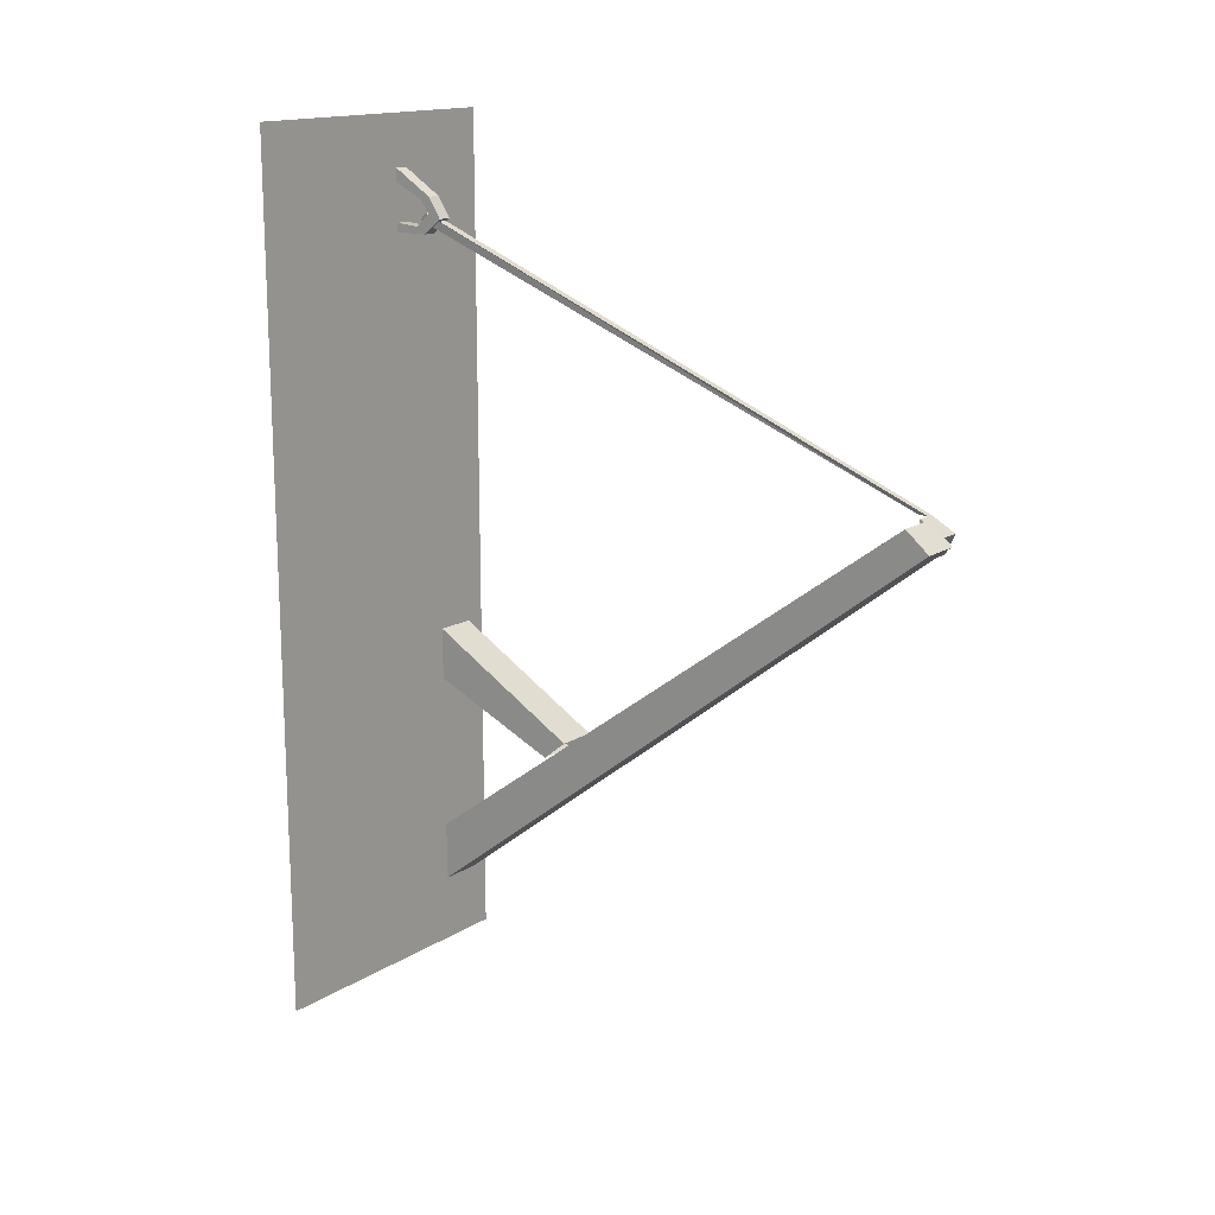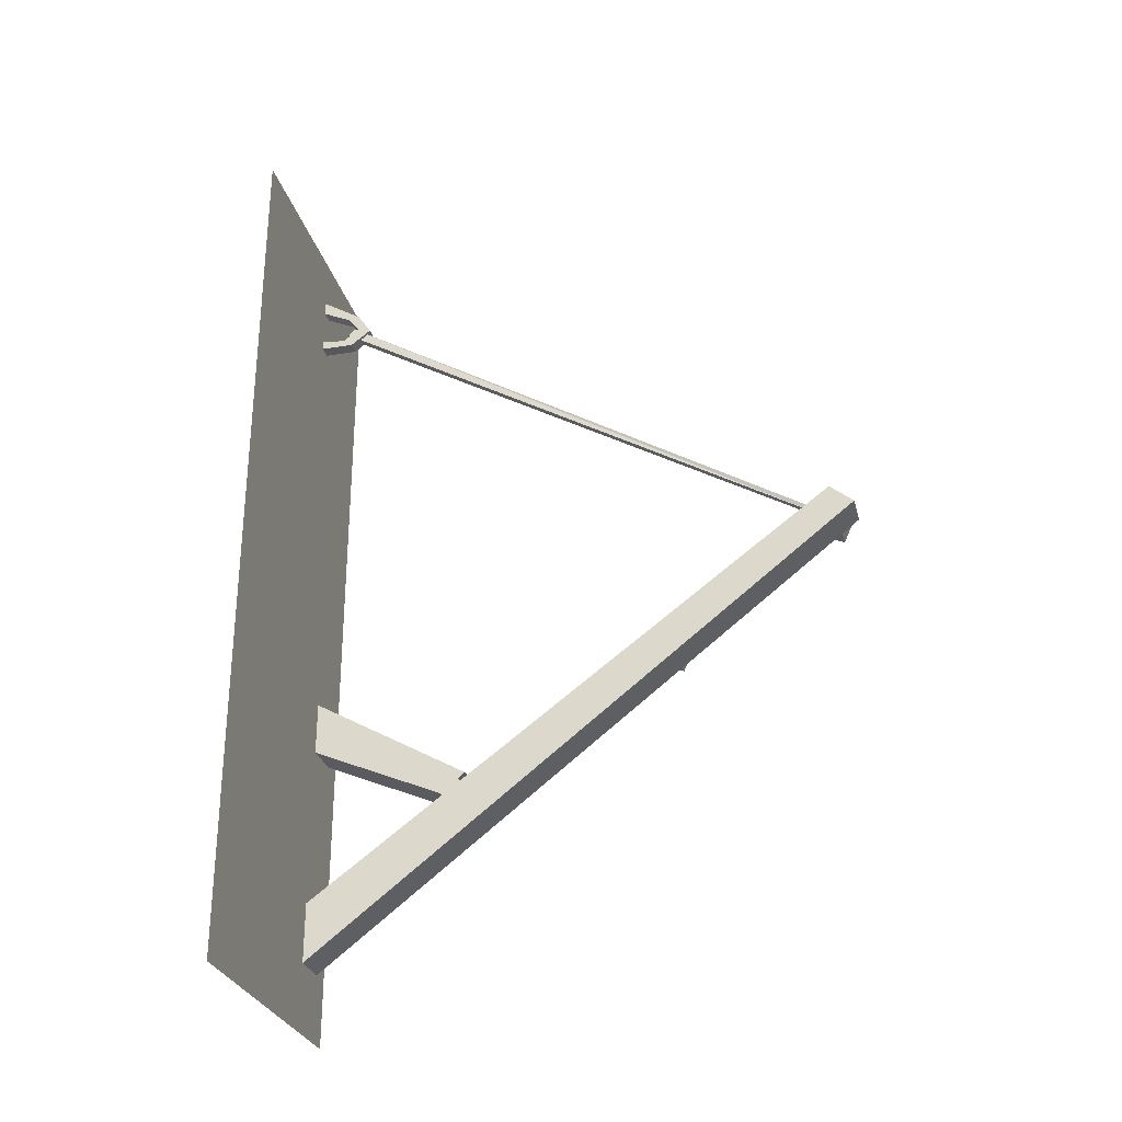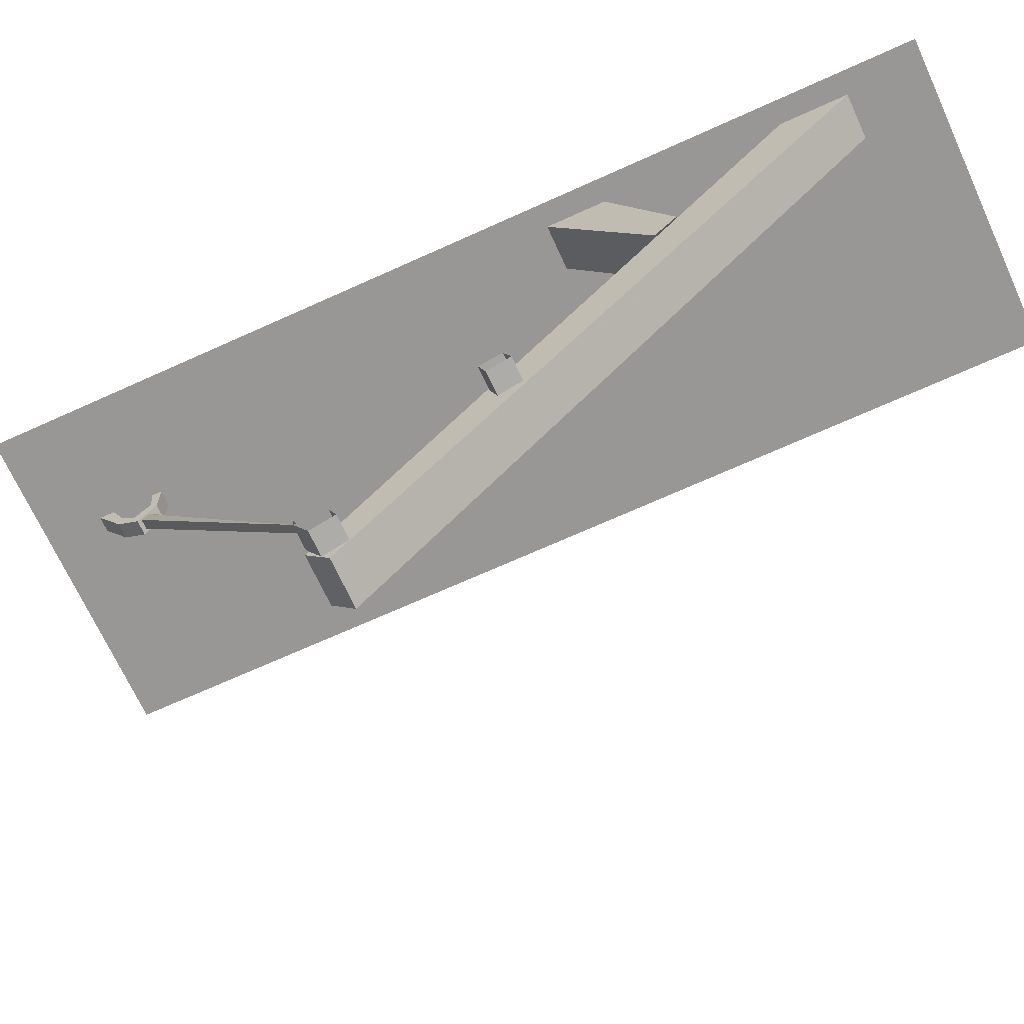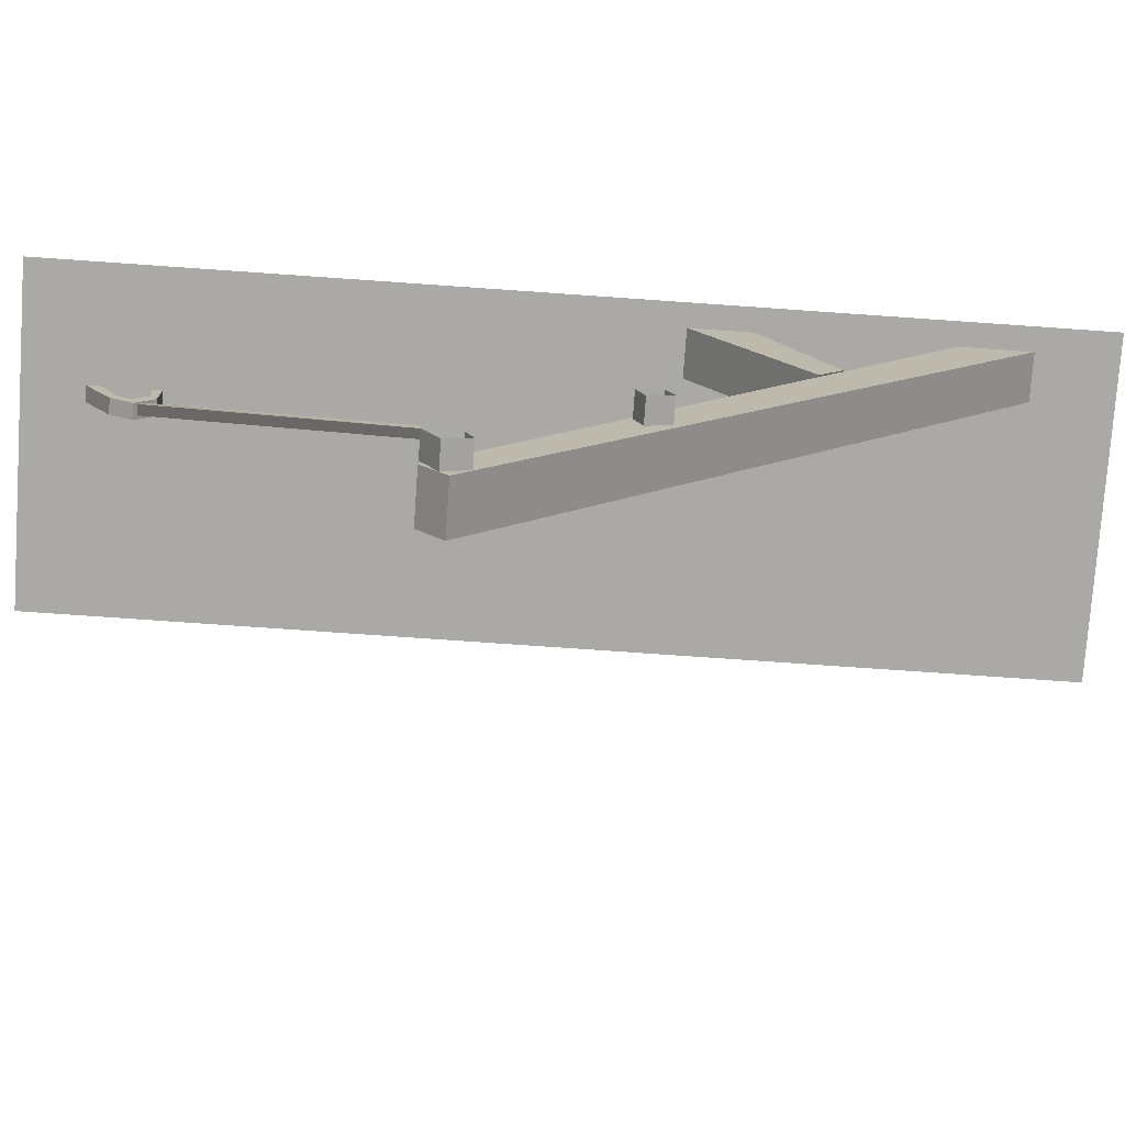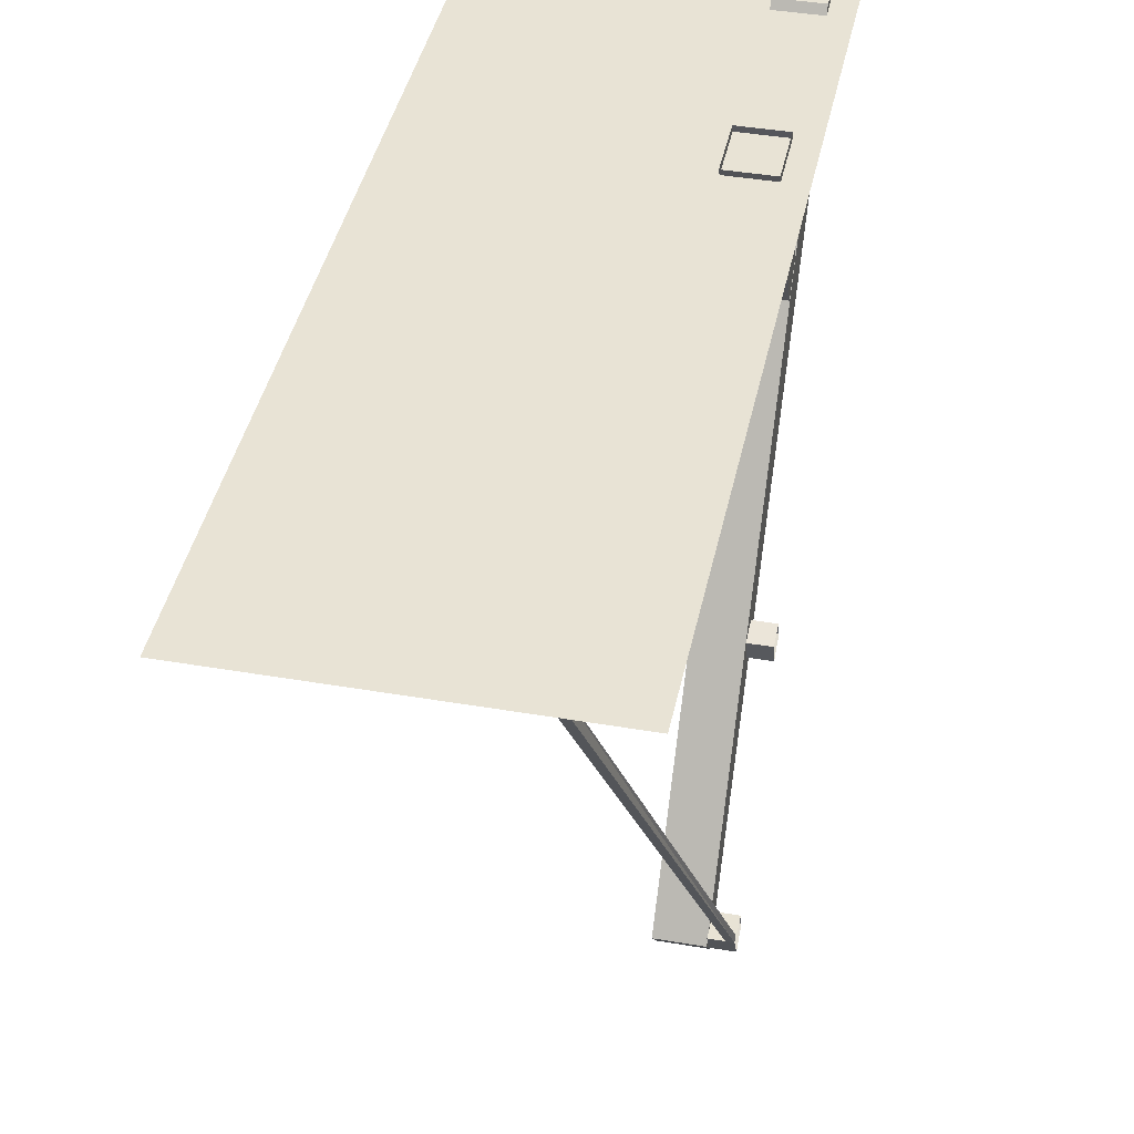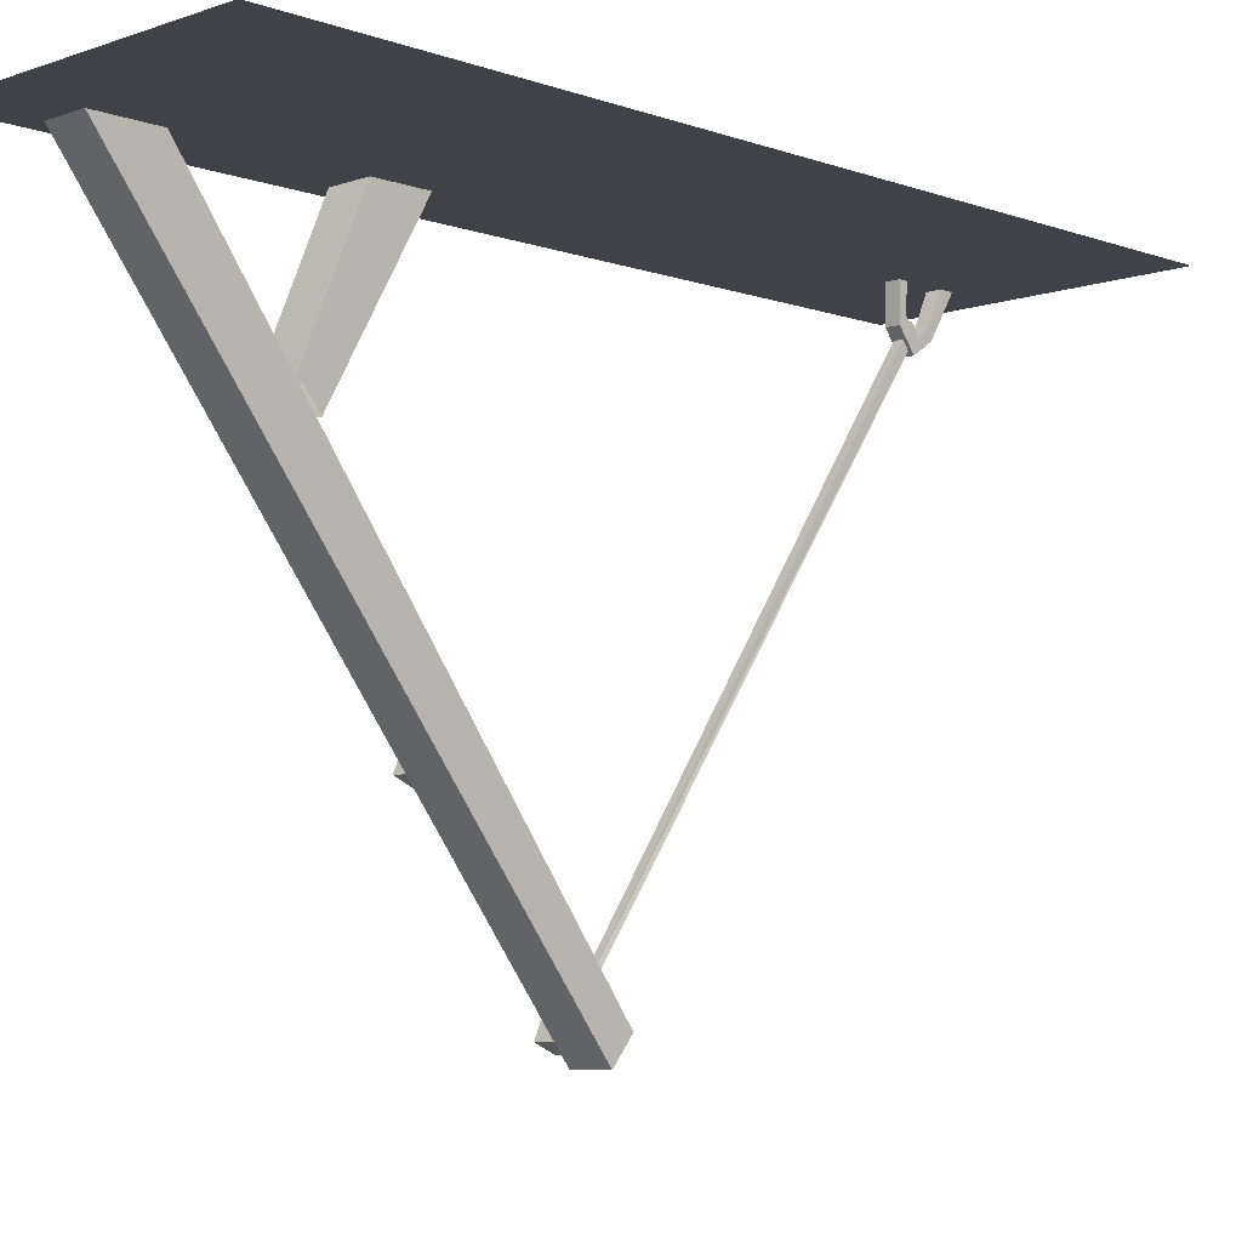
<metadata>
{"format":"obj","ext":"obj","renderer":"f3d","projection":"perspective","resolution":1024,"background":"white","views":[{"elev":15.7,"azim":-52.2,"up":"+Z"},{"elev":-28.5,"azim":-76.1,"up":"+Z"},{"elev":-68.3,"azim":114.5,"up":"+Y"},{"elev":-75.3,"azim":86.0,"up":"+Y"},{"elev":41.1,"azim":11.8,"up":"+Y"},{"elev":-6.8,"azim":-135.5,"up":"+Y"}]}
</metadata>
<code>
o object/zip_line/5
v -64 0 -64
v 64 0 -64
v 64 0 -192
v -64 0 -192
v -64 0 64
v 64 0 64
v -64 0 192
v 64 0 192
v 61 -232 43
v 14 -13 148
v 18 -13 148
v 64 -232 43
v 64 -236 43
v 18 -16 151
v 14 -16 151
v 61 -236 43
v 20 0 146
v 20 -11 145
v 20 -15 142
v 20 0 142
v 14 -15 142
v 14 0 142
v 14 -11 145
v 14 0 146
v 14 -24 149
v 14 -18 151
v 20 -18 151
v 20 -24 149
v 14 -18 158
v 20 -18 158
v 14 0 169
v 14 0 163
v 14 -13 157
v 20 -13 157
v 20 0 169
v 20 0 163
v 55 3 -164
v 55 -251 34
v 37 -251 34
v 37 3 -164
v 37 -240 43
v 37 3 -137
v 55 -240 43
v 55 3 -137
v 55 3 -62
v 55 3 -38
v 55 -71 -80
v 55 -60 -89
v 37 -60 -89
v 37 3 -62
v 37 3 -38
v 37 -71 -80
v 55 -236 43
v 55 -247 37
v 64 -247 37
v 55 -236 31
v 64 -236 31
v 55 -243 28
v 64 -243 28
v 55 -161 -17
v 55 -170 -20
v 64 -170 -20
v 64 -161 -17
v 55 -159 -26
v 64 -159 -26
v 55 -166 -29
v 64 -166 -29
f 1 2 3
f 1 3 4
f 5 6 2
f 5 2 1
f 7 8 6
f 7 6 5
f 9 10 11
f 9 11 12
f 12 11 13
f 13 11 14
f 13 14 15
f 13 15 16
f 16 15 9
f 9 15 10
f 17 18 19
f 17 19 20
f 20 19 21
f 20 21 22
f 22 21 23
f 22 23 24
f 24 23 18
f 24 18 17
f 23 21 25
f 23 25 26
f 23 26 27
f 23 27 18
f 18 27 19
f 19 27 28
f 19 28 25
f 19 25 21
f 29 25 28
f 29 28 30
f 29 30 31
f 29 31 32
f 29 32 33
f 29 33 26
f 29 26 25
f 28 27 34
f 28 34 30
f 30 34 35
f 30 35 31
f 34 36 35
f 36 34 33
f 36 33 32
f 26 33 34
f 26 34 27
f 37 38 39
f 37 39 40
f 40 39 41
f 40 41 42
f 42 41 43
f 42 43 44
f 44 43 38
f 44 38 37
f 45 46 47
f 45 47 48
f 45 48 49
f 45 49 50
f 50 49 51
f 51 49 52
f 51 52 47
f 51 47 46
f 38 43 41
f 38 41 39
f 53 54 55
f 53 55 13
f 53 13 56
f 56 13 57
f 56 57 58
f 58 57 59
f 58 59 54
f 54 59 55
f 60 61 62
f 60 62 63
f 60 63 64
f 64 63 65
f 64 65 66
f 66 65 67
f 66 67 61
f 61 67 62

</code>
